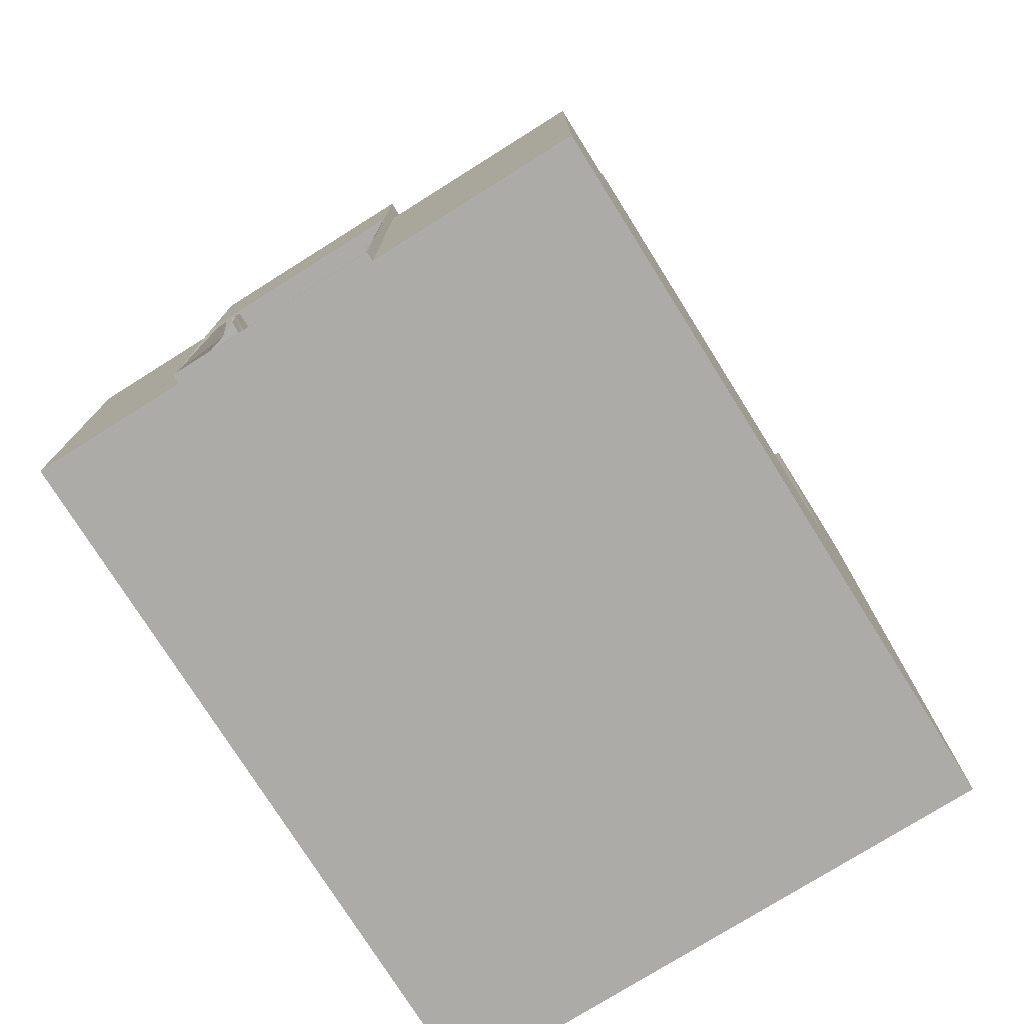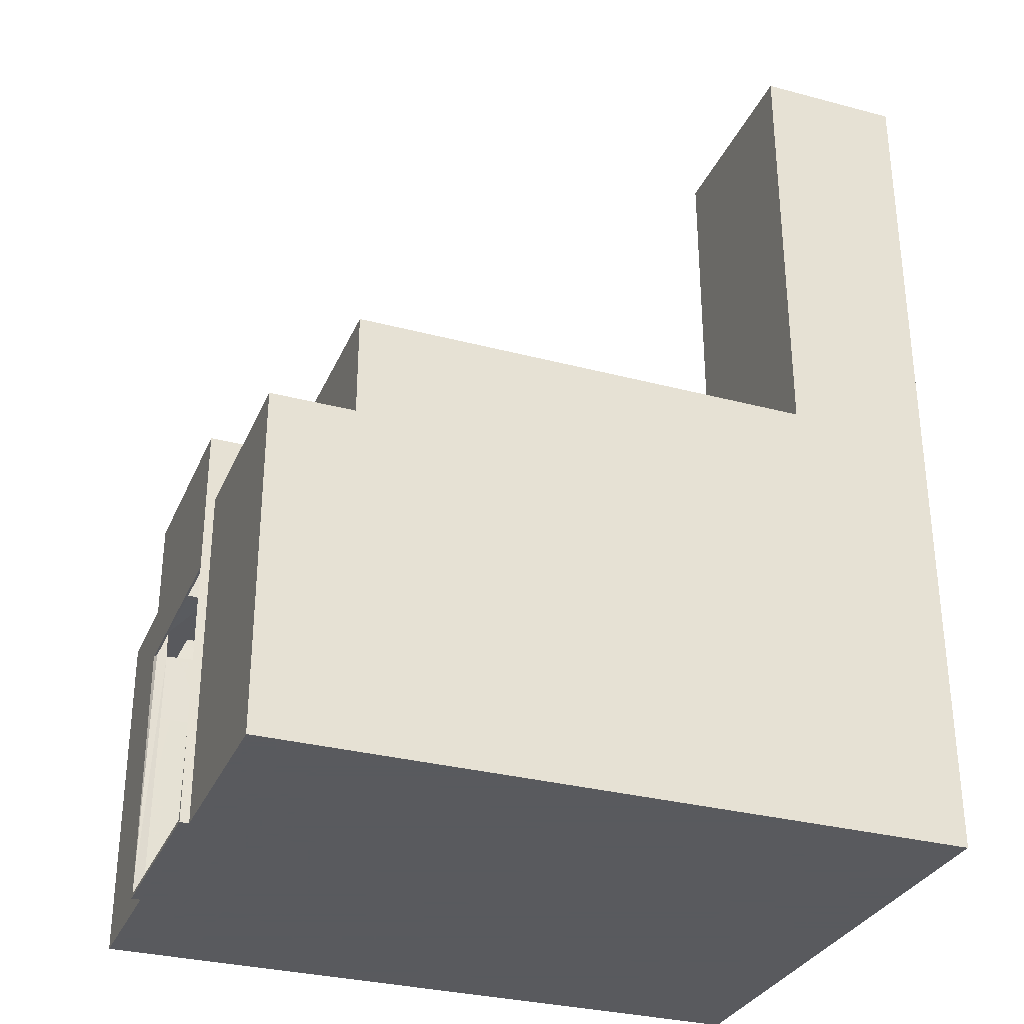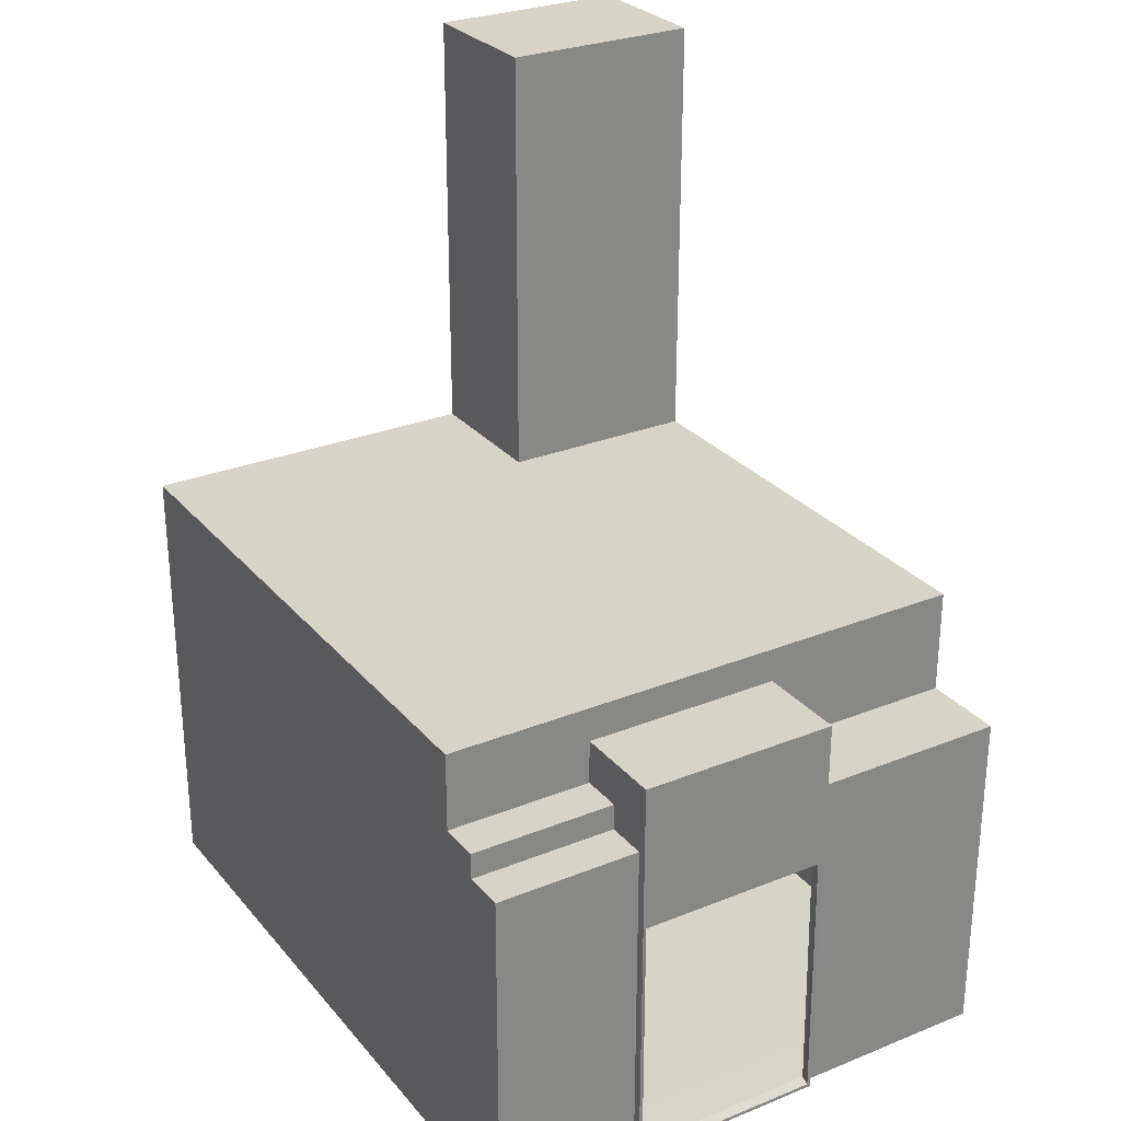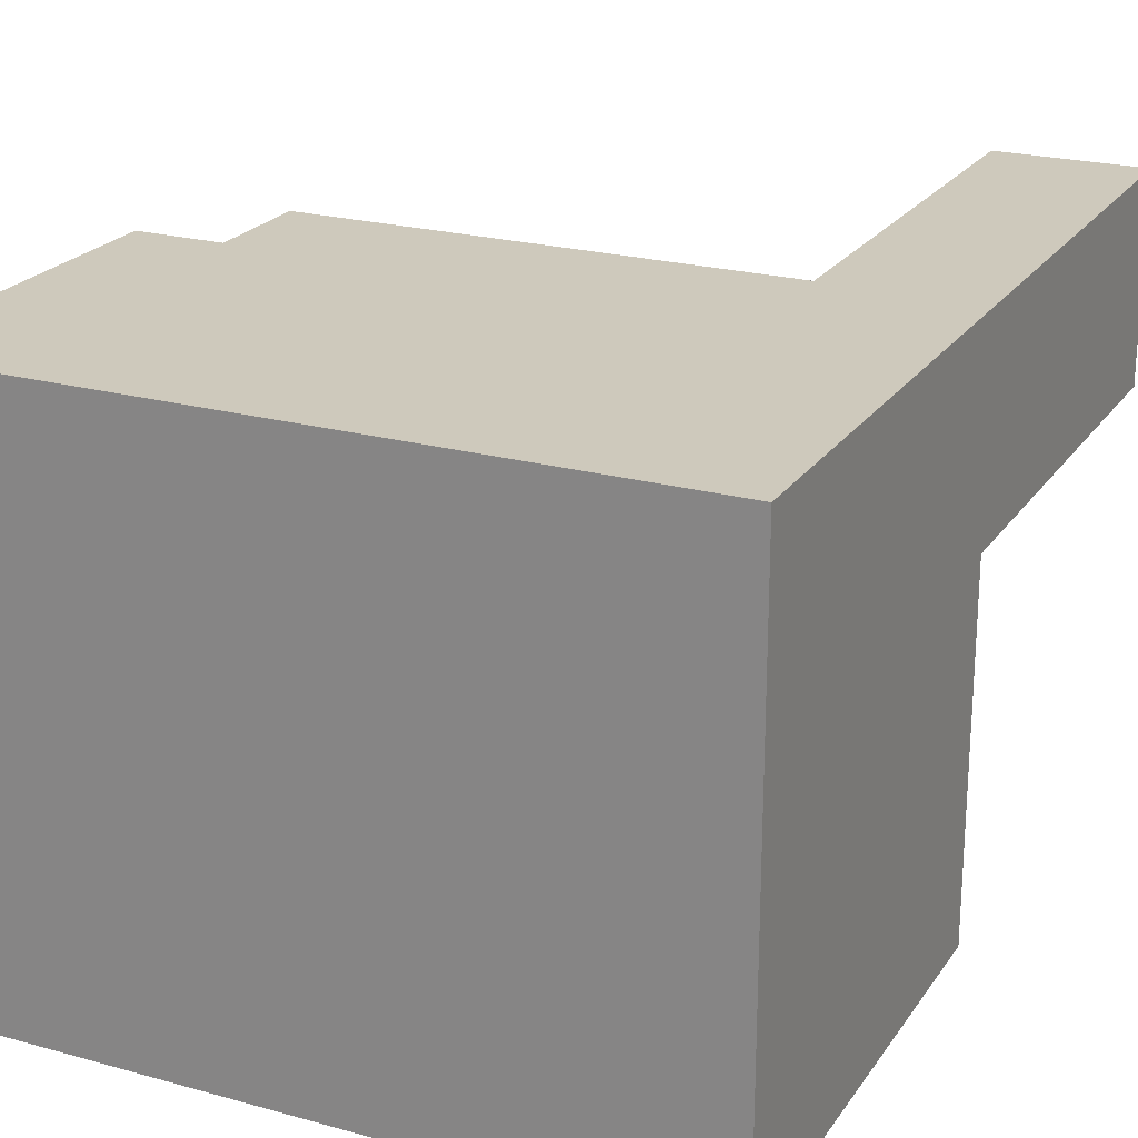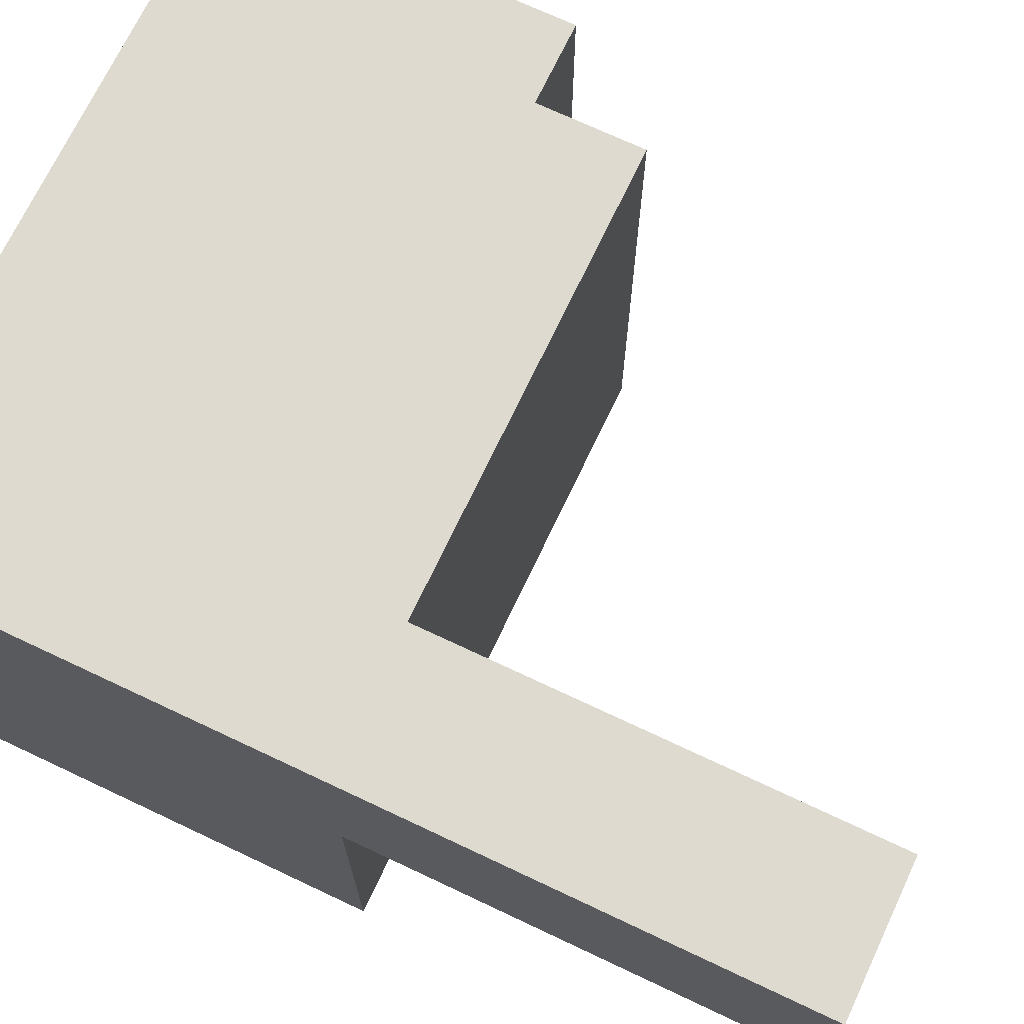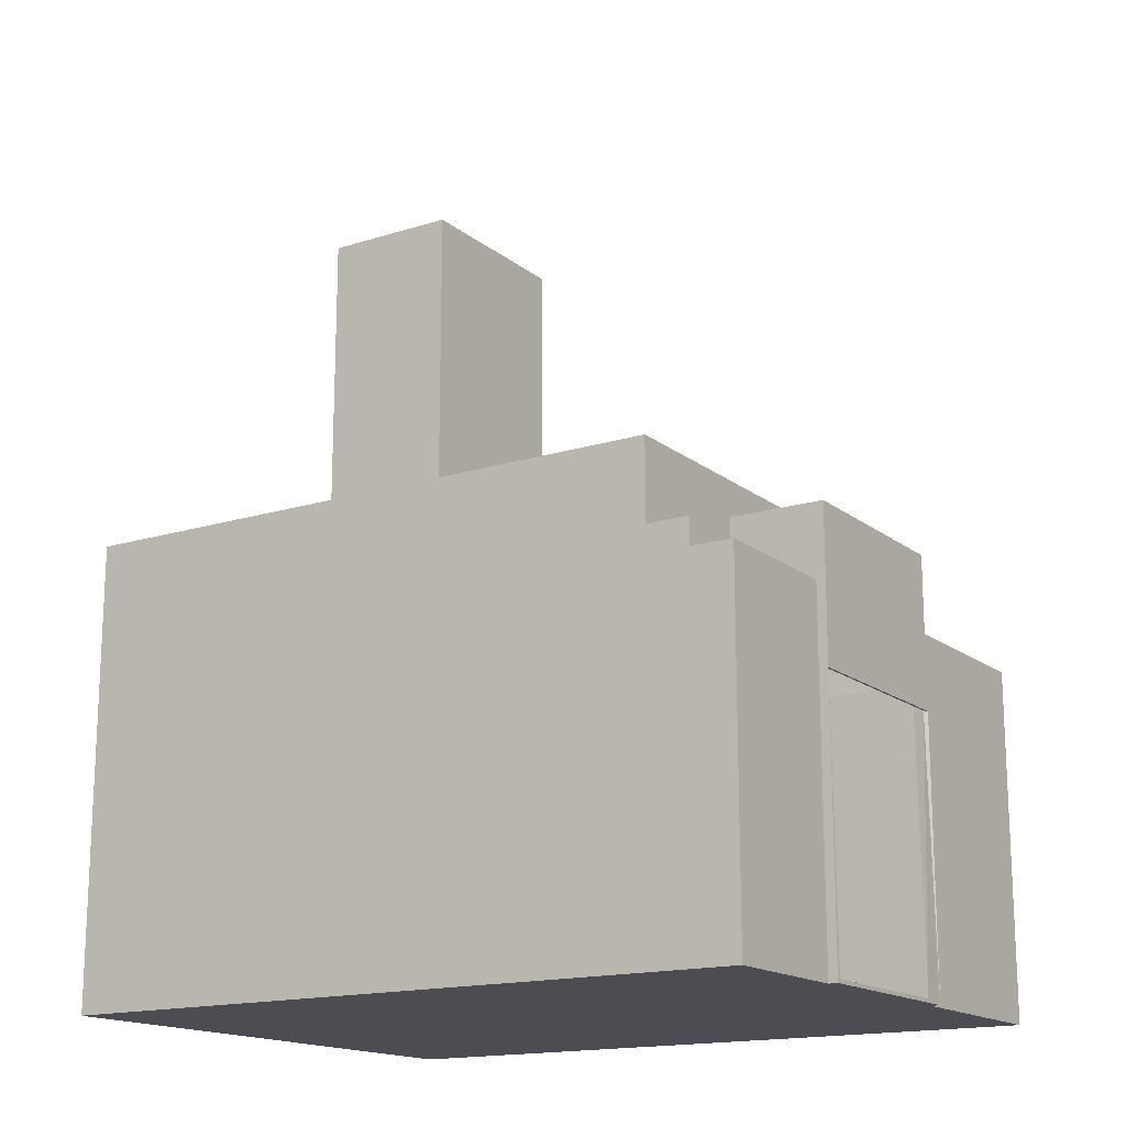
<metadata>
{"format":"obj","ext":"obj","renderer":"f3d","projection":"perspective","resolution":1024,"background":"white","views":[{"elev":-76.5,"azim":-57.9,"up":"+Y"},{"elev":-31.2,"azim":-20.7,"up":"+Y"},{"elev":28.1,"azim":-121.4,"up":"+Y"},{"elev":22.5,"azim":25.4,"up":"+Z"},{"elev":70.9,"azim":115.3,"up":"+Z"},{"elev":-16.3,"azim":-147.2,"up":"+Y"}]}
</metadata>
<code>
o Plane.015_Plane.020
v -3.777 -1.058 6.91
v -3.777 2.231 6.91
v -3.777 -1.058 1.698
v -3.777 2.231 1.698
v -3.381 2.231 1.698
v -2.985 2.23 6.91
v -3.777 1.48 6.91
v -3.777 1.48 1.698
v -3.777 -1.058 3.092
v -3.777 2.231 3.092
v -3.381 2.231 3.092
v -3.777 1.48 3.092
v -2.985 2.231 5.001
v -3.381 2.231 5.001
v -3.777 -1.058 5.001
v -3.777 2.231 5.001
v -3.777 1.48 5.001
v -3.862 -1.058 3.092
v -3.862 2.231 3.092
v -3.862 1.48 3.092
v -3.862 -1.058 5.001
v -3.862 2.231 5.001
v -3.862 1.48 5.001
v -3.777 2.481 3.092
v -3.381 2.481 5.001
v -3.777 2.481 5.001
v -3.862 2.481 3.092
v -3.862 2.481 5.001
v -2.985 2.481 3.092
v -2.985 2.481 5.001
v 1.432 1.48 1.698
v 2.813 -1.058 1.698
v -2.985 2.481 6.91
v -2.985 3.23 6.91
v 2.813 2.23 1.698
v -2.985 3.23 3.092
v -2.985 3.23 5.001
v 1.432 3.23 3.092
v 1.432 -1.058 1.698
v 1.432 3.23 5.001
v 2.813 3.23 3.092
v 1.432 3.23 1.698
v 1.432 2.23 1.698
v 2.813 2.481 1.698
v 2.813 3.23 1.698
v 2.813 1.48 1.698
v 1.432 2.481 1.698
v -2.985 2.481 1.698
v -3.381 2.481 1.698
v -3.381 2.481 3.092
v -2.985 2.901 6.91
v -2.985 2.901 3.092
v -2.985 2.901 5.001
v 1.432 2.901 1.698
v 2.813 2.901 1.698
v -3.381 2.901 3.092
v -3.777 2.901 3.092
v -3.777 2.901 5.001
v -3.862 2.901 5.001
v -3.381 2.901 5.001
v -3.862 2.901 3.092
v 2.813 7.428 5.001
v 1.432 7.428 5.001
v 1.432 7.428 6.91
v 2.813 7.428 6.91
v 2.813 3.23 6.91
v 2.813 -1.058 5.001
v 2.813 -1.058 6.91
v 2.813 2.23 6.91
v 2.813 2.481 6.91
v 2.813 -1.058 3.092
v 2.813 1.48 6.91
v 2.813 2.901 6.91
v 2.813 1.48 3.092
v 2.813 1.48 5.001
v 2.813 2.23 3.092
v 2.813 2.23 5.001
v 2.813 2.481 3.092
v 2.813 2.481 5.001
v 2.813 2.901 3.092
v 2.813 2.901 5.001
v -3.381 2.23 6.91
v 2.813 3.23 5.001
v -3.381 1.48 6.91
v -3.381 -1.058 6.91
v -2.985 1.48 6.91
v -2.985 -1.058 6.91
v 1.432 2.901 6.91
v 1.432 2.23 6.91
v 1.432 1.48 6.91
v 1.432 -1.058 6.91
v 1.432 -1.058 5.001
v 1.432 3.23 6.91
v 1.432 2.481 6.91
v -2.985 -1.058 5.001
v -3.379 -1.058 5.001
v 1.432 -1.058 3.092
v -2.985 -1.058 3.092
v -3.378 -1.058 3.092
v -2.985 -1.058 1.698
v -3.376 -1.058 1.698
v -2.985 1.48 1.698
v -2.985 3.23 1.698
v -2.985 2.23 1.698
v -2.985 2.901 1.698
v -3.378 1.48 1.698
v -3.748 -1.03 6.881
v -3.748 2.202 6.881
v -3.748 -1.03 1.727
v -3.748 2.202 1.727
v -3.366 2.216 1.743
v -2.97 2.215 6.865
v -3.742 1.48 6.875
v -3.742 1.48 1.733
v -3.762 -1.014 3.107
v -3.762 2.216 3.137
v -3.352 2.202 3.121
v -3.742 1.48 3.127
v -2.957 2.202 4.973
v -3.381 2.196 4.966
v -3.762 -1.014 4.986
v -3.762 2.216 4.957
v -3.742 1.48 4.966
v -3.862 -1.023 3.127
v -3.827 2.231 3.127
v -3.84 1.48 3.136
v -3.862 -1.023 4.966
v -3.827 2.231 4.966
v -3.84 1.48 4.957
v -3.777 2.481 3.141
v -3.381 2.481 4.952
v -3.777 2.481 4.952
v -3.827 2.481 3.127
v -3.827 2.481 4.966
v -2.957 2.452 3.121
v -2.95 2.481 4.966
v 1.432 1.48 1.747
v 2.784 -1.03 1.727
v -2.95 2.481 6.875
v -2.957 3.201 6.881
v 2.778 2.23 1.733
v -2.95 3.195 3.092
v -2.95 3.195 5.001
v 1.432 3.181 3.092
v 1.432 -1.023 1.733
v 1.447 3.185 5.016
v 2.778 3.195 3.092
v 1.432 3.195 1.733
v 1.432 2.23 1.747
v 2.778 2.481 1.733
v 2.784 3.201 1.727
v 2.778 1.48 1.733
v 1.432 2.481 1.747
v -2.97 2.466 1.743
v -3.352 2.452 1.727
v -3.366 2.466 3.137
v -2.95 2.901 6.875
v -2.94 2.886 3.107
v -2.94 2.886 4.986
v 1.432 2.901 1.747
v 2.778 2.901 1.733
v -3.381 2.866 3.127
v -3.777 2.866 3.127
v -3.777 2.866 4.966
v -3.834 2.872 4.973
v -3.381 2.866 4.966
v -3.834 2.872 3.121
v 2.784 7.399 5.029
v 1.46 7.399 5.029
v 1.46 7.399 6.881
v 2.784 7.399 6.881
v 2.778 3.23 6.875
v 2.778 -1.023 5.001
v 2.784 -1.03 6.881
v 2.778 2.23 6.875
v 2.778 2.481 6.875
v 2.778 -1.023 3.092
v 2.778 1.48 6.875
v 2.778 2.901 6.875
v 2.764 1.48 3.092
v 2.764 1.48 5.001
v 2.764 2.23 3.092
v 2.764 2.23 5.001
v 2.764 2.481 3.092
v 2.764 2.481 5.001
v 2.764 2.901 3.092
v 2.764 2.901 5.001
v -3.381 2.196 6.875
v 2.768 3.215 5.016
v -3.381 1.48 6.861
v -3.381 -1.023 6.875
v -2.985 1.48 6.861
v -2.985 -1.023 6.875
v 1.432 2.901 6.861
v 1.432 2.23 6.861
v 1.432 1.48 6.861
v 1.432 -1.023 6.875
v 1.432 -1.009 5.001
v 1.447 3.215 6.865
v 1.432 2.481 6.861
v -2.985 -1.009 5.001
v -3.379 -1.009 5.001
v 1.432 -1.009 3.092
v -2.985 -1.009 3.092
v -3.378 -1.009 3.092
v -2.985 -1.023 1.733
v -3.376 -1.023 1.733
v -2.985 1.48 1.747
v -2.957 3.201 1.727
v -2.985 2.23 1.747
v -2.95 2.901 1.733
v -3.378 1.48 1.747
f 11 5 4 10
f 15 1 7 17
f 3 9 12 8
f 11 10 24 50
f 14 13 30 25
f 82 14 16 2
f 6 13 14 82
f 15 17 23 21
f 20 23 22 19
f 12 9 18 20
f 28 26 58 59
f 27 28 59 61
f 10 19 27 24
f 16 14 25 26
f 19 22 28 27
f 22 16 26 28
f 13 6 33 30
f 53 51 34 37
f 40 38 36 37
f 100 102 31 39
f 105 52 36 103
f 52 53 37 36
f 83 41 38 40
f 40 93 64 63
f 47 44 35 43
f 73 88 94 70
f 54 42 45 55
f 41 45 42 38
f 39 31 46 32
f 19 10 12 20
f 23 17 16 22
f 8 12 10 4
f 17 7 2 16
f 69 72 75 77
f 57 56 50 24
f 29 48 49 50
f 11 50 49 5
f 60 53 52 56
f 58 57 61 59
f 58 60 56 57
f 52 29 50 56
f 58 26 25 60
f 53 60 25 30
f 70 79 81 73
f 83 40 63 62
f 64 65 62 63
f 65 66 83 62
f 64 93 66 65
f 71 32 46 74
f 76 74 46 35
f 77 79 70 69
f 44 55 80 78
f 81 83 66 73
f 55 45 41 80
f 80 41 83 81
f 78 80 81 79
f 33 6 89 94
f 35 44 78 76
f 76 78 79 77
f 77 75 74 76
f 89 90 72 69
f 68 67 75 72
f 67 71 74 75
f 91 68 72 90
f 7 84 82 2
f 86 87 91 90
f 1 85 84 7
f 46 31 43 35
f 85 87 86 84
f 89 69 70 94
f 24 27 61 57
f 88 73 66 93
f 51 33 94 88
f 6 86 90 89
f 93 40 37 34
f 44 47 54 55
f 34 51 88 93
f 105 48 29 52
f 47 43 104 48
f 54 105 103 42
f 38 42 103 36
f 54 47 48 105
f 102 106 5 104
f 31 102 104 43
f 49 48 104 5
f 5 106 8 4
f 101 106 102 100
f 82 84 86 6
f 30 33 51 53
f 3 8 106 101
f 117 116 110 111
f 121 123 113 107
f 109 114 118 115
f 117 156 130 116
f 120 131 136 119
f 188 108 122 120
f 112 188 120 119
f 121 127 129 123
f 126 125 128 129
f 118 126 124 115
f 134 165 164 132
f 133 167 165 134
f 116 130 133 125
f 122 132 131 120
f 125 133 134 128
f 128 134 132 122
f 119 136 139 112
f 159 143 140 157
f 146 143 142 144
f 206 145 137 208
f 211 209 142 158
f 158 142 143 159
f 189 146 144 147
f 146 169 170 199
f 153 149 141 150
f 179 176 200 194
f 160 161 151 148
f 147 144 148 151
f 145 138 152 137
f 125 126 118 116
f 129 128 122 123
f 114 110 116 118
f 123 122 108 113
f 175 183 181 178
f 163 130 156 162
f 135 156 155 154
f 117 111 155 156
f 166 162 158 159
f 164 165 167 163
f 164 163 162 166
f 158 162 156 135
f 164 166 131 132
f 159 136 131 166
f 176 179 187 185
f 189 168 169 146
f 170 169 168 171
f 171 168 189 172
f 170 171 172 199
f 177 180 152 138
f 182 141 152 180
f 183 175 176 185
f 150 184 186 161
f 187 179 172 189
f 161 186 147 151
f 186 187 189 147
f 184 185 187 186
f 139 200 195 112
f 141 182 184 150
f 182 183 185 184
f 183 182 180 181
f 195 175 178 196
f 174 178 181 173
f 173 181 180 177
f 197 196 178 174
f 113 108 188 190
f 192 196 197 193
f 107 113 190 191
f 152 141 149 137
f 191 190 192 193
f 195 200 176 175
f 130 163 167 133
f 194 199 172 179
f 157 194 200 139
f 112 195 196 192
f 199 140 143 146
f 150 161 160 153
f 140 199 194 157
f 211 158 135 154
f 153 154 210 149
f 160 148 209 211
f 144 142 209 148
f 160 211 154 153
f 208 210 111 212
f 137 149 210 208
f 155 111 210 154
f 111 110 114 212
f 207 206 208 212
f 188 112 192 190
f 136 159 157 139
f 109 207 212 114
f 23 20 126 129
f 20 18 124 126
f 21 23 129 127
f 87 95 92 91
f 98 100 39 97
f 92 67 68 91
f 96 85 1 15
f 96 95 87 85
f 99 98 95 96
f 97 71 67 92
f 9 15 21 18
f 9 99 96 15
f 101 100 98 99
f 95 98 97 92
f 39 32 71 97
f 3 101 99 9
f 193 197 198 201
f 204 203 145 206
f 198 197 174 173
f 202 121 107 191
f 202 191 193 201
f 205 202 201 204
f 203 198 173 177
f 115 124 127 121
f 115 121 202 205
f 207 205 204 206
f 201 198 203 204
f 145 203 177 138
f 109 115 205 207
f 18 21 127 124

</code>
